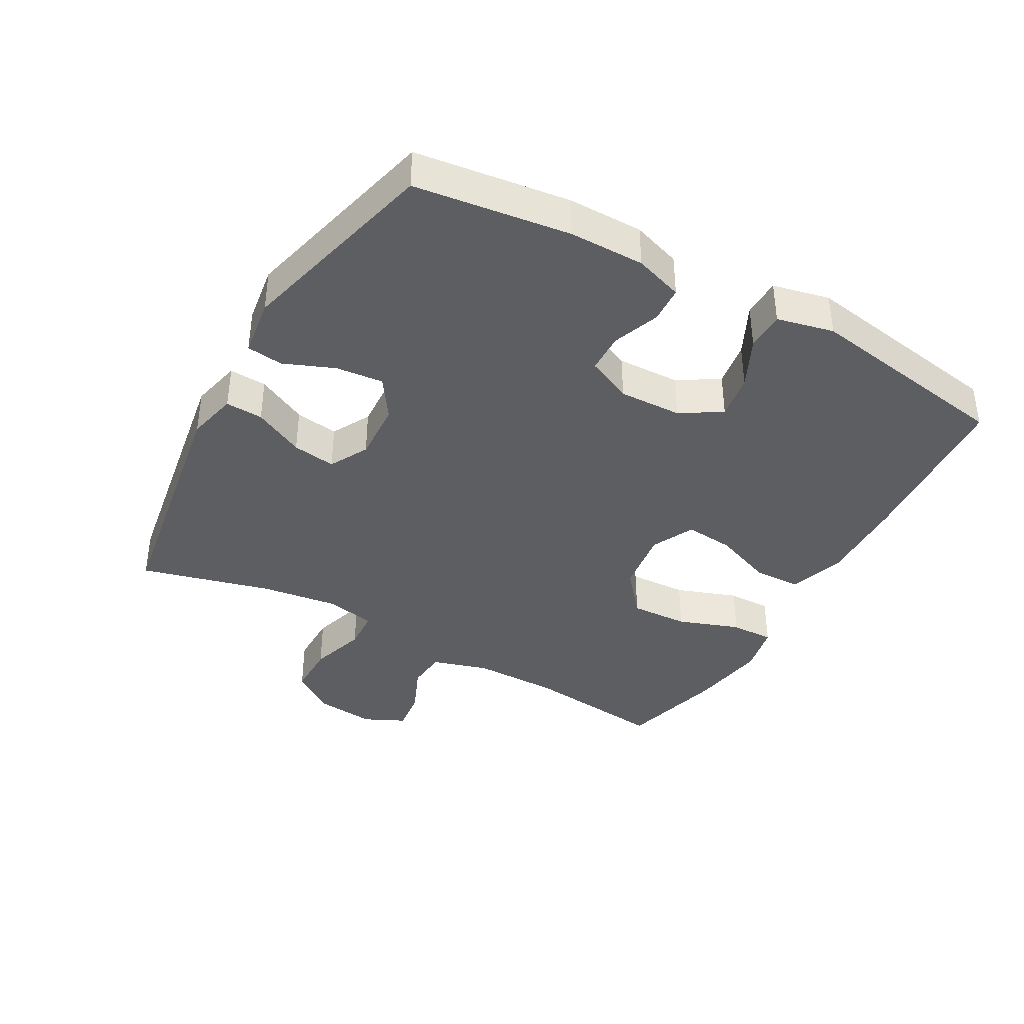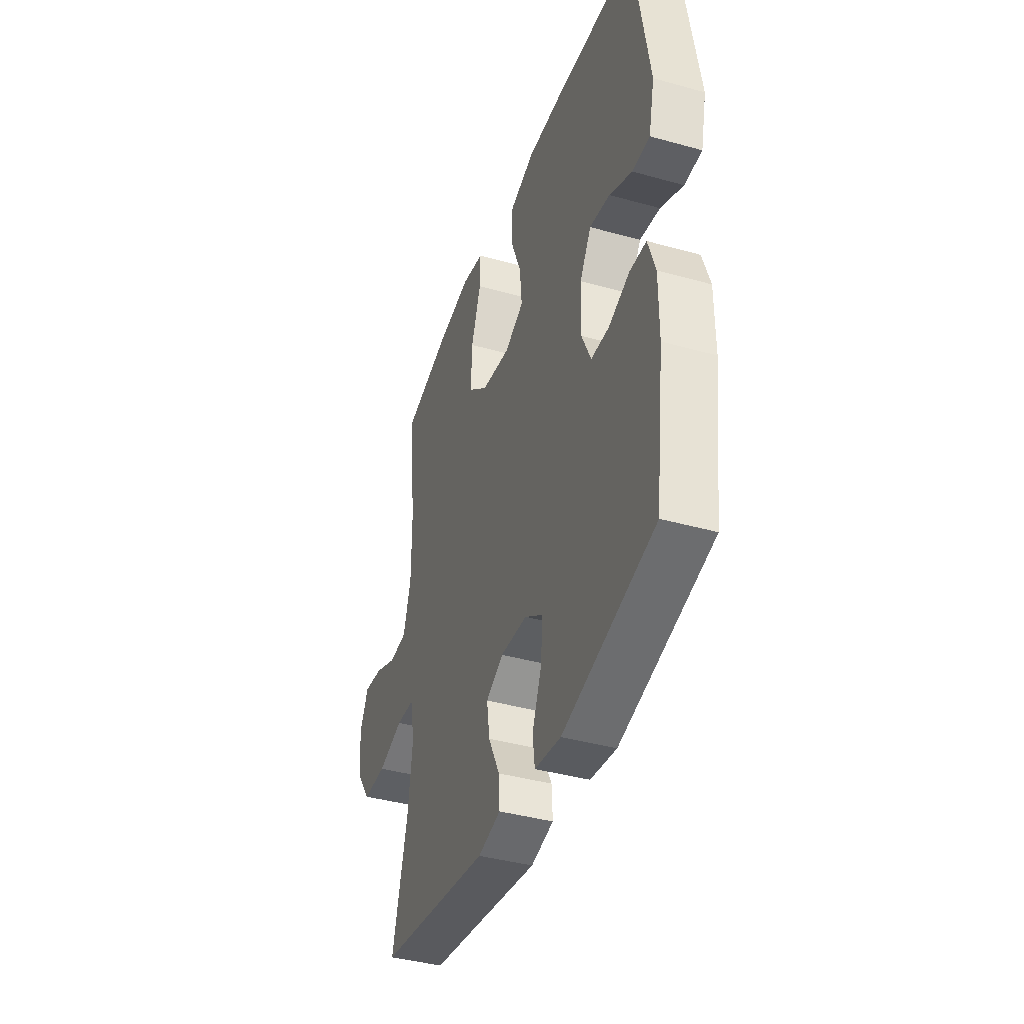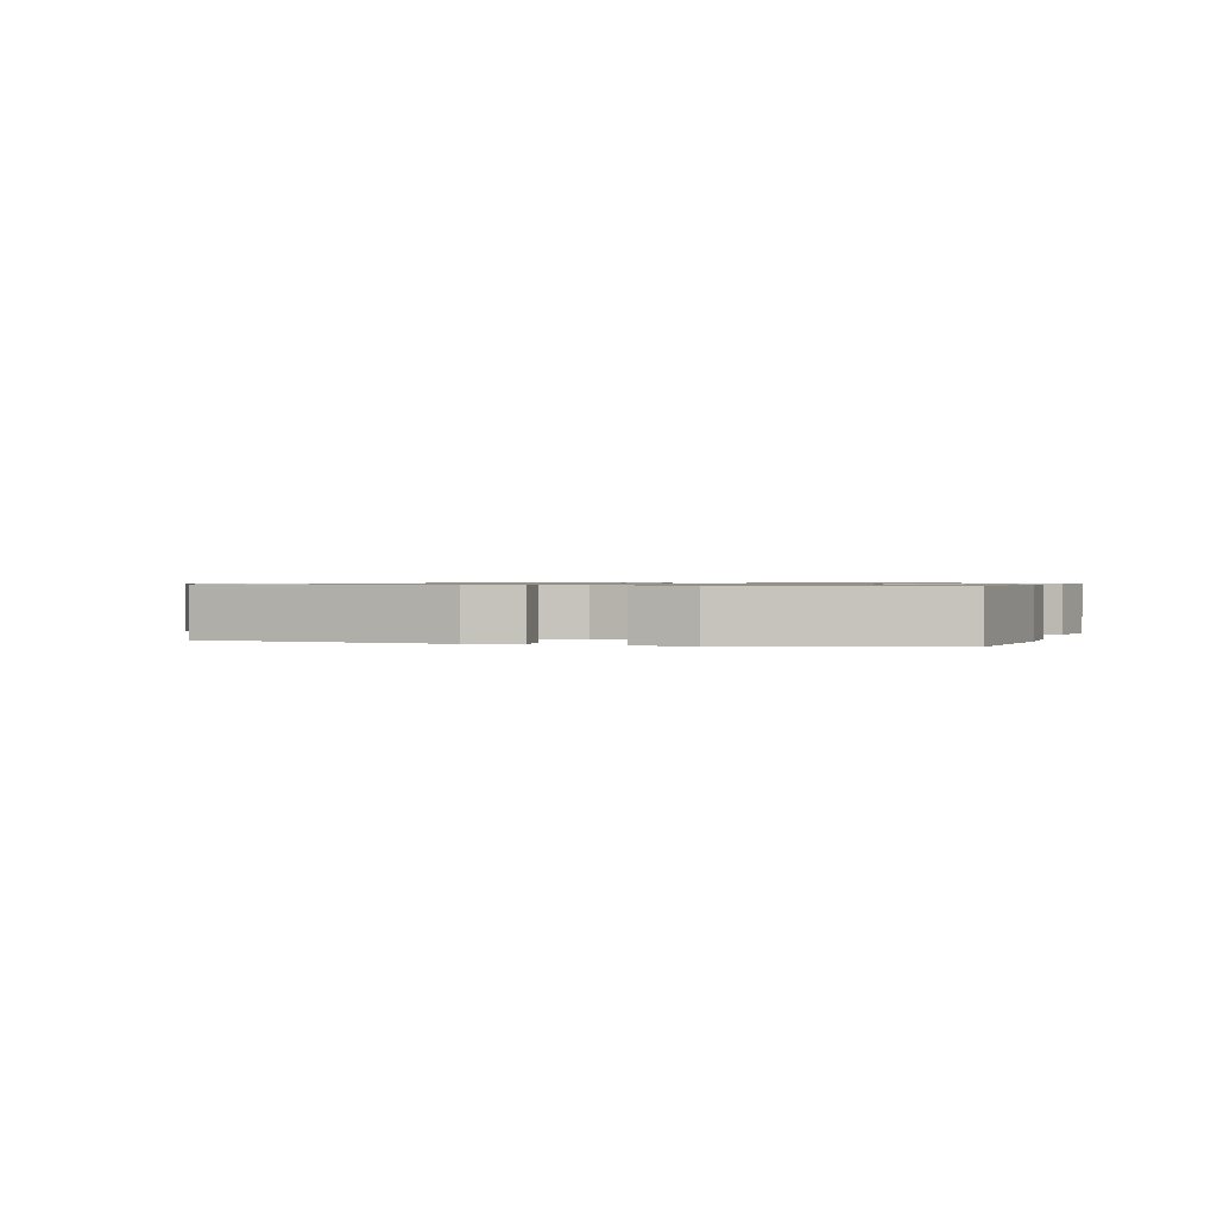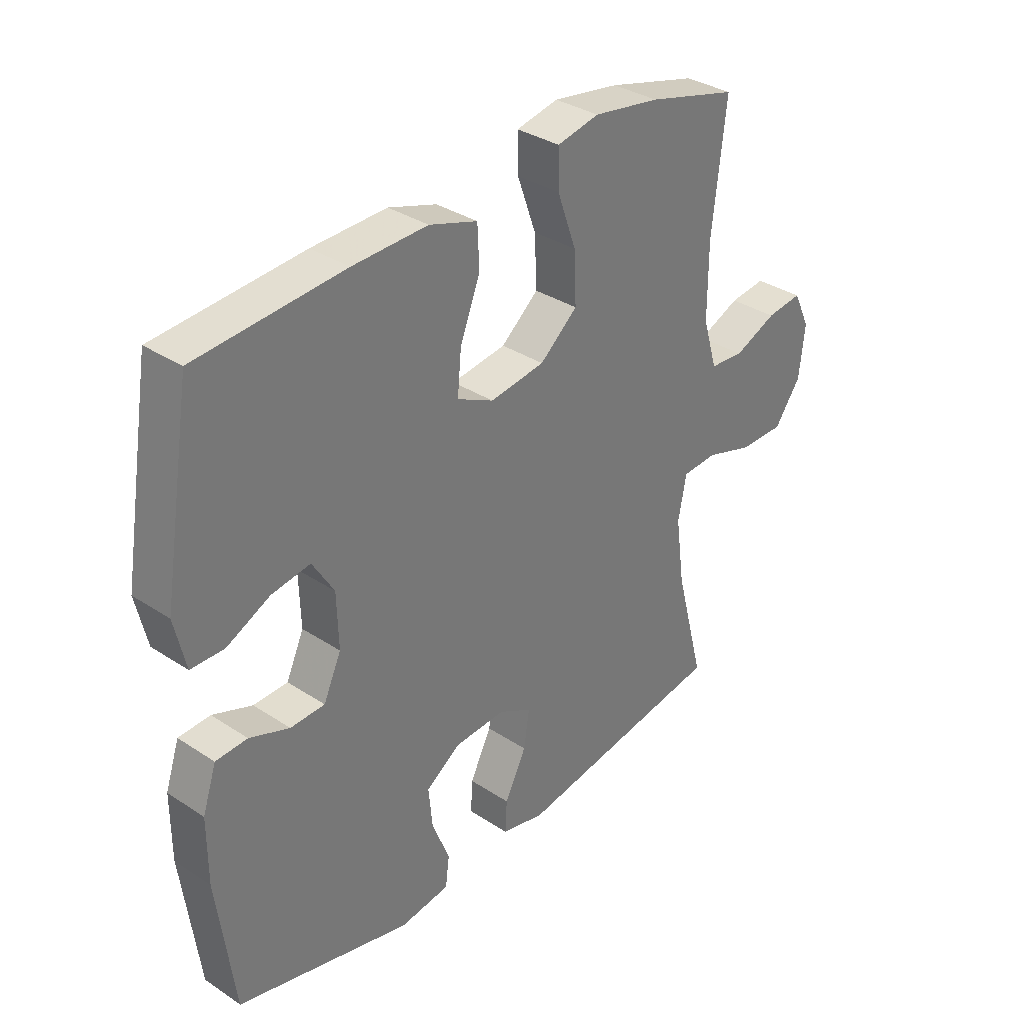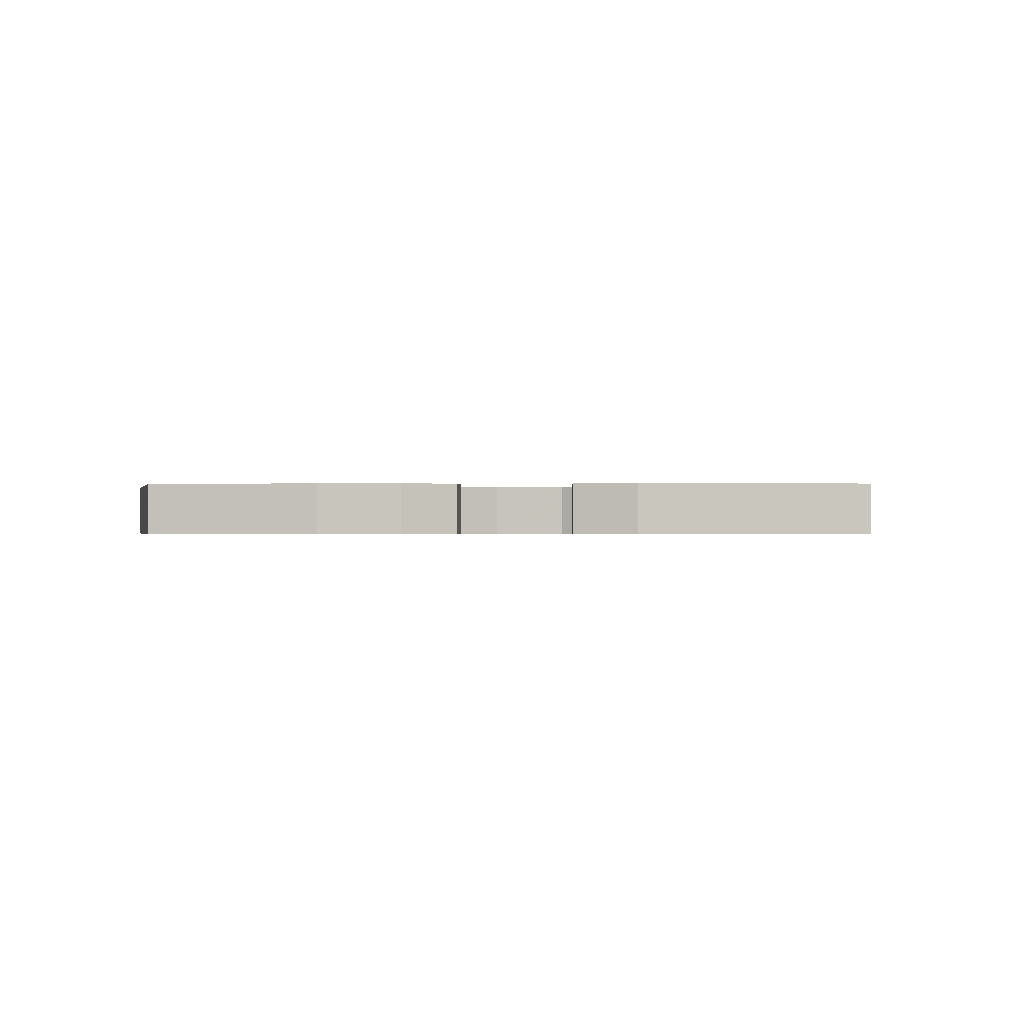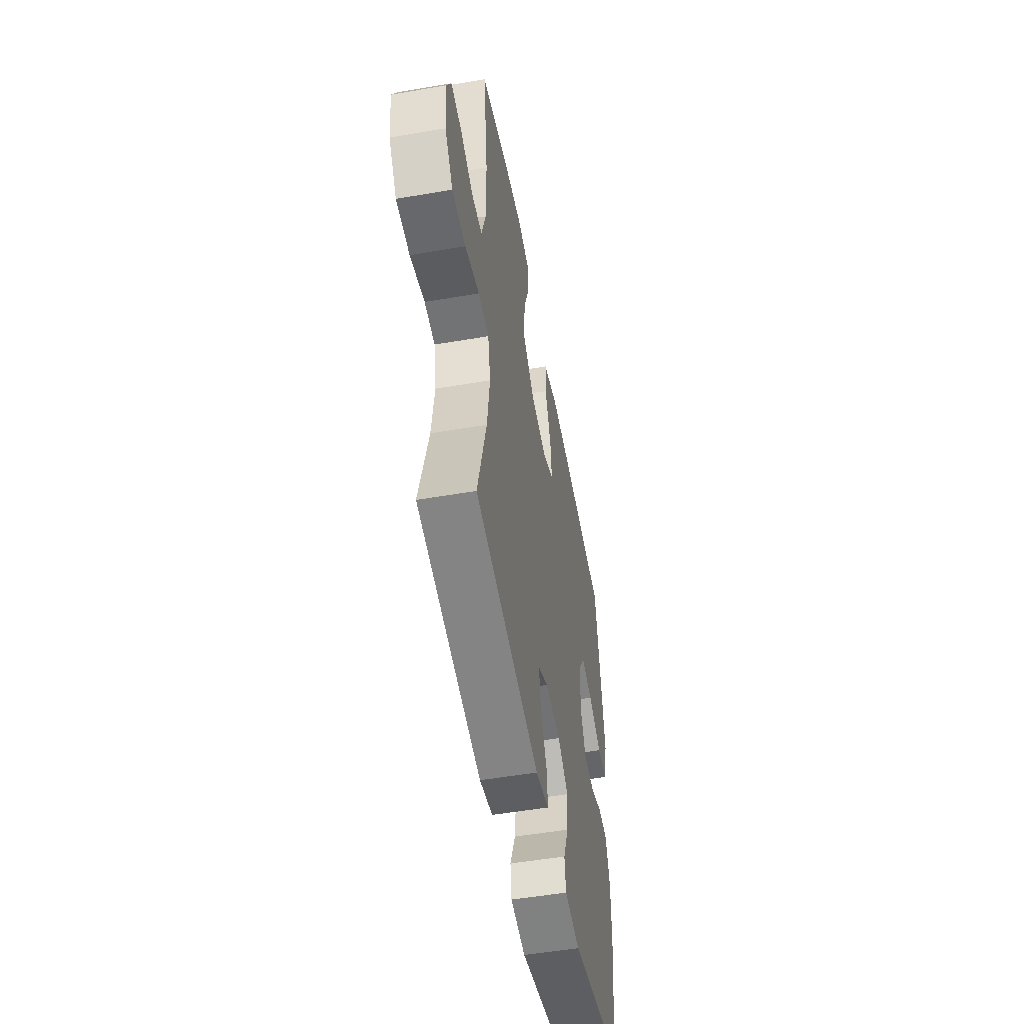
<metadata>
{"format":"obj","ext":"obj","renderer":"f3d","projection":"perspective","resolution":1024,"background":"white","views":[{"elev":-39.0,"azim":-119.3,"up":"+Y"},{"elev":-40.2,"azim":-109.0,"up":"+Z"},{"elev":0.8,"azim":-163.8,"up":"+Y"},{"elev":33.9,"azim":-48.2,"up":"+Z"},{"elev":-0.4,"azim":-88.6,"up":"+Y"},{"elev":-52.4,"azim":100.5,"up":"+Z"}]}
</metadata>
<code>
v 0.5 0.07 -0.5
v 0.115 0.07 -0.563
v 0.037 0.07 -0.545
v 0.04 0.07 -0.487
v 0.079 0.07 -0.409
v 0.089 0.07 -0.342
v 0.029 0.07 -0.31
v -0.063 0.07 -0.315
v -0.126 0.07 -0.358
v -0.119 0.07 -0.431
v -0.087 0.07 -0.51
v -0.094 0.07 -0.566
v -0.184 0.07 -0.579
v -0.5 0.07 -0.5
v -0.531 0.07 -0.261
v -0.531 0.07 -0.145
v -0.506 0.07 -0.07
v -0.449 0.07 -0.067
v -0.377 0.07 -0.094
v -0.315 0.07 -0.092
v -0.283 0.07 -0.022
v -0.286 0.07 0.075
v -0.325 0.07 0.138
v -0.395 0.07 0.127
v -0.473 0.07 0.089
v -0.533 0.07 0.09
v -0.553 0.07 0.178
v -0.5 0.07 0.5
v -0.235 0.07 0.52
v -0.1 0.07 0.524
v -0.013 0.07 0.496
v -0.01 0.07 0.423
v -0.046 0.07 0.331
v -0.053 0.07 0.255
v 0.013 0.07 0.223
v 0.112 0.07 0.237
v 0.18 0.07 0.294
v 0.176 0.07 0.384
v 0.142 0.07 0.479
v 0.141 0.07 0.546
v 0.217 0.07 0.562
v 0.337 0.07 0.543
v 0.5 0.07 0.5
v 0.475 0.07 0.282
v 0.475 0.07 0.149
v 0.501 0.07 0.062
v 0.563 0.07 0.057
v 0.64 0.07 0.09
v 0.705 0.07 0.098
v 0.735 0.07 0.035
v 0.725 0.07 -0.058
v 0.677 0.07 -0.125
v 0.596 0.07 -0.125
v 0.509 0.07 -0.098
v 0.446 0.07 -0.102
v 0.431 0.07 -0.18
v 0.447 0.07 -0.298
v 0.5 0 -0.5
v 0.115 0 -0.563
v 0.037 0 -0.545
v 0.04 0 -0.487
v 0.079 0 -0.409
v 0.089 0 -0.342
v 0.029 0 -0.31
v -0.063 0 -0.315
v -0.126 0 -0.358
v -0.119 0 -0.431
v -0.087 0 -0.51
v -0.094 0 -0.566
v -0.184 0 -0.579
v -0.5 0 -0.5
v -0.531 0 -0.261
v -0.531 0 -0.145
v -0.506 0 -0.07
v -0.449 0 -0.067
v -0.377 0 -0.094
v -0.315 0 -0.092
v -0.283 0 -0.022
v -0.286 0 0.075
v -0.325 0 0.138
v -0.395 0 0.127
v -0.473 0 0.089
v -0.533 0 0.09
v -0.553 0 0.178
v -0.5 0 0.5
v -0.235 0 0.52
v -0.1 0 0.524
v -0.013 0 0.496
v -0.01 0 0.423
v -0.046 0 0.331
v -0.053 0 0.255
v 0.013 0 0.223
v 0.112 0 0.237
v 0.18 0 0.294
v 0.176 0 0.384
v 0.142 0 0.479
v 0.141 0 0.546
v 0.217 0 0.562
v 0.337 0 0.543
v 0.5 0 0.5
v 0.475 0 0.282
v 0.475 0 0.149
v 0.501 0 0.062
v 0.563 0 0.057
v 0.64 0 0.09
v 0.705 0 0.098
v 0.735 0 0.035
v 0.725 0 -0.058
v 0.677 0 -0.125
v 0.596 0 -0.125
v 0.509 0 -0.098
v 0.446 0 -0.102
v 0.431 0 -0.18
v 0.447 0 -0.298
f 51 52 53 54
f 51 54 55
f 50 51 55
f 47 48 49 50
f 46 47 50 55
f 45 46 55
f 44 45 55 56
f 42 43 44
f 41 42 44 56
f 38 39 40 41
f 37 38 41 56
f 30 31 32 33
f 30 33 34
f 29 30 34
f 28 29 34
f 27 28 34
f 24 25 26 27
f 23 24 27 34
f 22 23 34 35
f 16 17 18 19
f 16 19 20
f 15 16 20
f 14 15 20
f 13 14 20 21
f 10 11 12 13
f 9 10 13 21
f 2 3 4 5
f 57 1 2 5
f 57 5 6
f 36 37 56 57
f 36 57 6 7
f 35 36 7 8
f 21 22 35
f 8 9 21 35
f 111 110 109 108
f 112 111 108
f 112 108 107
f 107 106 105 104
f 112 107 104 103
f 112 103 102
f 113 112 102 101
f 101 100 99
f 113 101 99 98
f 98 97 96 95
f 113 98 95 94
f 90 89 88 87
f 91 90 87
f 91 87 86
f 91 86 85
f 91 85 84
f 84 83 82 81
f 91 84 81 80
f 92 91 80 79
f 76 75 74 73
f 77 76 73
f 77 73 72
f 77 72 71
f 78 77 71 70
f 70 69 68 67
f 78 70 67 66
f 62 61 60 59
f 62 59 58 114
f 63 62 114
f 114 113 94 93
f 64 63 114 93
f 65 64 93 92
f 92 79 78
f 92 78 66 65
f 1 58 59 2
f 2 59 60 3
f 3 60 61 4
f 4 61 62 5
f 5 62 63 6
f 6 63 64 7
f 7 64 65 8
f 8 65 66 9
f 9 66 67 10
f 10 67 68 11
f 11 68 69 12
f 12 69 70 13
f 13 70 71 14
f 14 71 72 15
f 15 72 73 16
f 16 73 74 17
f 17 74 75 18
f 18 75 76 19
f 19 76 77 20
f 20 77 78 21
f 21 78 79 22
f 22 79 80 23
f 23 80 81 24
f 24 81 82 25
f 25 82 83 26
f 26 83 84 27
f 27 84 85 28
f 28 85 86 29
f 29 86 87 30
f 30 87 88 31
f 31 88 89 32
f 32 89 90 33
f 33 90 91 34
f 34 91 92 35
f 35 92 93 36
f 36 93 94 37
f 37 94 95 38
f 38 95 96 39
f 39 96 97 40
f 40 97 98 41
f 41 98 99 42
f 42 99 100 43
f 43 100 101 44
f 44 101 102 45
f 45 102 103 46
f 46 103 104 47
f 47 104 105 48
f 48 105 106 49
f 49 106 107 50
f 50 107 108 51
f 51 108 109 52
f 52 109 110 53
f 53 110 111 54
f 54 111 112 55
f 55 112 113 56
f 56 113 114 57
f 57 114 58 1

</code>
